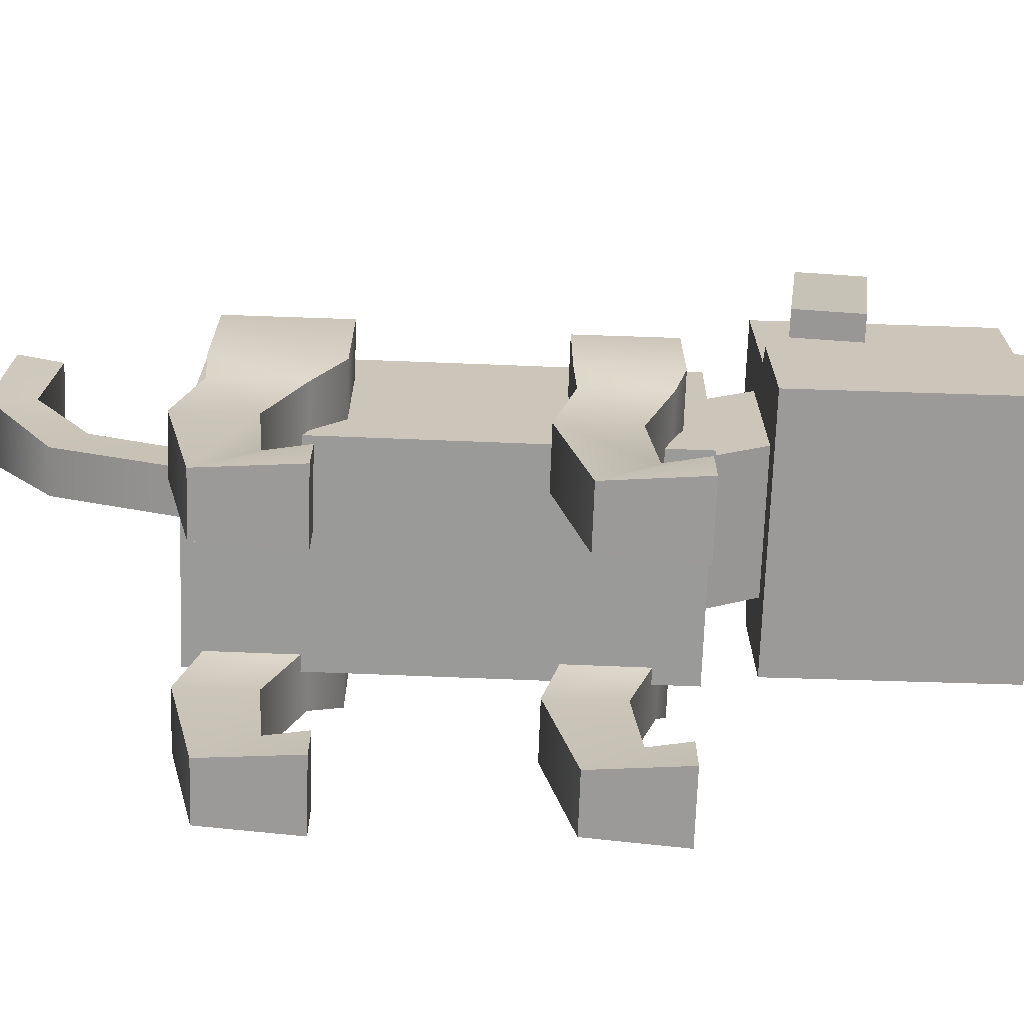
<metadata>
{"format":"obj","ext":"obj","renderer":"f3d","projection":"perspective","resolution":1024,"background":"white","views":[{"elev":-69.3,"azim":-92.0,"up":"+Z"}]}
</metadata>
<code>
g cat_mesh
v 0.1225 -0.4826 0.5843
v -0.1225 -0.4837 0.4452
v -0.1225 -0.4826 0.5843
v 0.1225 -0.4837 0.4452
v -0.1225 -0.4837 0.4452
v -0.1422 -0.2344 0.4295
v -0.1225 -0.2342 0.4431
v -0.1422 -0.4838 0.4316
v -0.1422 -0.4838 0.4316
v -0.1422 -0.2354 0.3026
v -0.1422 -0.2344 0.4295
v -0.1422 -0.4849 0.3047
v -0.1225 -0.2342 0.4431
v -0.1225 -0.4826 0.5843
v -0.1225 -0.4837 0.4452
v -0.1225 -0.2331 0.5823
v 0.02586 0.4413 0.4133
v -0.02553 0.2899 0.3569
v 0.02329 0.2899 0.3549
v -0.02297 0.4414 0.4153
v -0.02297 0.4414 0.4153
v -0.02311 0.3 0.4172
v -0.02553 0.2899 0.3569
v -0.0211 0.4114 0.4632
v -0.02559 0.5233 0.5441
v -0.02546 0.4741 0.5494
v -0.02822 0.5174 0.6858
v -0.02939 0.4645 0.6584
v 0.05285 0.5173 0.6826
v -0.02939 0.4645 0.6584
v -0.02822 0.5174 0.6858
v 0.05168 0.4644 0.6552
v -0.0754 -0.1442 0.2822
v -0.07494 -0.2525 0.5115
v -0.07562 -0.3329 0.3967
v -0.07493 -0.068 0.3998
v 0.07504 -0.2527 0.5112
v -0.07562 -0.3329 0.3967
v -0.07494 -0.2525 0.5115
v 0.07566 -0.333 0.3966
v -0.02311 0.3 0.4172
v 0.02772 0.4114 0.4613
v 0.02571 0.2999 0.4153
v -0.0211 0.4114 0.4632
v 0.03911 0.474 0.5468
v -0.02546 0.4741 0.5494
v -0.02939 0.4645 0.6584
v 0.05168 0.4644 0.6552
v -0.07493 -0.068 0.3998
v 0.07504 -0.2527 0.5112
v -0.07494 -0.2525 0.5115
v 0.07504 -0.068 0.3998
v 0.07504 -0.068 0.3998
v -0.0754 -0.1442 0.2822
v 0.07559 -0.1443 0.2822
v -0.07493 -0.068 0.3998
v 0.1422 -0.2344 0.4295
v 0.1225 -0.4837 0.4452
v 0.1225 -0.2342 0.4431
v 0.1422 -0.4838 0.4316
v 0.1225 -0.4826 0.5843
v -0.1225 -0.2331 0.5823
v 0.1225 -0.2331 0.5823
v -0.1225 -0.4826 0.5843
v 0.1422 -0.2354 0.3026
v 0.1422 -0.4838 0.4316
v 0.1422 -0.2344 0.4295
v 0.1422 -0.4849 0.3047
v 0.1225 -0.4826 0.5843
v 0.1225 -0.2342 0.4431
v 0.1225 -0.4837 0.4452
v 0.1225 -0.2331 0.5823
v -0.02598 0.2253 0.3481
v 0.02526 0.2353 0.4065
v 0.02284 0.2252 0.3461
v -0.02356 0.2354 0.4084
v -0.02559 0.5233 0.5441
v 0.02586 0.4413 0.4133
v 0.03898 0.5232 0.5415
v -0.02297 0.4414 0.4153
v 0.05285 0.5173 0.6826
v -0.02822 0.5174 0.6858
v 0.02571 0.2999 0.4153
v 0.02586 0.4413 0.4133
v 0.02329 0.2899 0.3549
v 0.02772 0.4114 0.4613
v 0.03898 0.5232 0.5415
v 0.03911 0.474 0.5468
v 0.05285 0.5173 0.6826
v 0.05168 0.4644 0.6552
v 0.07504 -0.2527 0.5112
v 0.07559 -0.1443 0.2822
v 0.07566 -0.333 0.3966
v 0.07504 -0.068 0.3998
v 0.1225 -0.2342 0.4431
v -0.1225 -0.2331 0.5823
v -0.1225 -0.2342 0.4431
v 0.1225 -0.2331 0.5823
v -0.1225 -0.2342 0.4431
v 0.1422 -0.2344 0.4295
v 0.1225 -0.2342 0.4431
v -0.1422 -0.2344 0.4295
v 0.1225 -0.4837 0.4452
v -0.1422 -0.4838 0.4316
v -0.1225 -0.4837 0.4452
v 0.1422 -0.4838 0.4316
v -0.1422 -0.4849 0.3047
v 0.1422 -0.4849 0.3047
v -0.1127 -0.1769 0.4355
v -0.1127 0.2942 0.2182
v -0.1127 0.2922 0.4418
v -0.1127 -0.1739 0.2119
v 0.1127 -0.1739 0.2119
v -0.1127 0.2942 0.2182
v -0.1127 -0.1739 0.2119
v 0.1127 0.2942 0.2182
v 0.1127 -0.1769 0.4355
v -0.1127 0.2922 0.4418
v 0.1127 0.2922 0.4418
v -0.1127 -0.1769 0.4355
v -0.1127 -0.1769 0.4355
v 0.1127 -0.1739 0.2119
v -0.1127 -0.1739 0.2119
v 0.1127 -0.1769 0.4355
v 0.1127 0.2942 0.2182
v -0.1127 0.2922 0.4418
v -0.1127 0.2942 0.2182
v 0.1127 0.2922 0.4418
v 0.1127 0.2942 0.2182
v 0.1127 -0.1769 0.4355
v 0.1127 0.2922 0.4418
v 0.1127 -0.1739 0.2119
v -0.03359 -0.5229 0.4522
v -0.03359 -0.4808 0.4077
v -0.03359 -0.5012 0.4519
v -0.02468 -0.5233 0.408
v -0.03355 -0.4804 0.4517
v -0.03359 -0.5229 0.4522
v 0.03359 -0.5012 0.4519
v 0.03359 -0.5229 0.4522
v -0.03359 -0.5012 0.4519
v 0.03355 -0.4804 0.4517
v -0.03355 -0.4804 0.4517
v 0.03359 -0.5229 0.4522
v -0.02468 -0.5233 0.408
v -0.03359 -0.5229 0.4522
v 0.02468 -0.5233 0.408
v 0.03359 -0.5229 0.4522
v 0.03359 -0.5012 0.4519
v 0.03359 -0.4808 0.4077
v 0.02468 -0.5233 0.408
v 0.03355 -0.4804 0.4517
v 0.02468 -0.5233 0.408
v -0.03359 -0.4808 0.4077
v -0.02468 -0.5233 0.408
v 0.03359 -0.4808 0.4077
v -0.03355 -0.4804 0.4517
v 0.03359 -0.4808 0.4077
v 0.03355 -0.4804 0.4517
v -0.03359 -0.4808 0.4077
v -0.1422 -0.2344 0.4295
v 0.1422 -0.2354 0.3026
v 0.1422 -0.2344 0.4295
v -0.1422 -0.2354 0.3026
v 0.1422 -0.4849 0.3047
v -0.1422 -0.2354 0.3026
v -0.1422 -0.4849 0.3047
v 0.1422 -0.2354 0.3026
v 0.02284 0.2252 0.3461
v -0.02553 0.2899 0.3569
v -0.02598 0.2253 0.3481
v 0.02329 0.2899 0.3549
v 0.02526 0.2353 0.4065
v 0.02329 0.2899 0.3549
v 0.02284 0.2252 0.3461
v 0.02571 0.2999 0.4153
v -0.02356 0.2354 0.4084
v 0.02571 0.2999 0.4153
v 0.02526 0.2353 0.4065
v -0.02311 0.3 0.4172
v -0.02598 0.2253 0.3481
v -0.02311 0.3 0.4172
v -0.02356 0.2354 0.4084
v -0.02553 0.2899 0.3569
v 0.07566 -0.333 0.3966
v -0.0754 -0.1442 0.2822
v -0.07562 -0.3329 0.3967
v 0.07559 -0.1443 0.2822
v -0.08993 -0.3601 0.6756
v -0.1515 -0.3407 0.5186
v -0.1456 -0.3601 0.6756
v -0.05826 -0.3407 0.5186
v -0.1456 -0.3601 0.6756
v -0.08993 -0.2868 0.6846
v -0.08993 -0.3601 0.6756
v -0.1456 -0.2868 0.6846
v -0.08993 -0.2868 0.6846
v -0.1515 -0.2675 0.5277
v -0.05826 -0.2675 0.5277
v -0.1456 -0.2868 0.6846
v -0.08993 -0.3601 0.6756
v -0.05826 -0.2675 0.5277
v -0.05826 -0.3407 0.5186
v -0.08993 -0.2868 0.6846
v -0.1456 -0.2868 0.6846
v -0.1515 -0.3407 0.5186
v -0.1515 -0.2675 0.5277
v -0.1456 -0.3601 0.6756
v -0.05826 -0.3407 0.5186
v -0.1515 -0.2675 0.5277
v -0.1515 -0.3407 0.5186
v -0.05826 -0.2675 0.5277
v 0.08993 -0.3601 0.6756
v 0.1515 -0.3407 0.5186
v 0.05826 -0.3407 0.5186
v 0.1456 -0.3601 0.6756
v 0.1456 -0.3601 0.6756
v 0.08993 -0.2868 0.6846
v 0.1456 -0.2868 0.6846
v 0.08993 -0.3601 0.6756
v 0.08993 -0.2868 0.6846
v 0.1515 -0.2675 0.5277
v 0.1456 -0.2868 0.6846
v 0.05826 -0.2675 0.5277
v 0.08993 -0.3601 0.6756
v 0.05826 -0.2675 0.5277
v 0.08993 -0.2868 0.6846
v 0.05826 -0.3407 0.5186
v 0.1456 -0.2868 0.6846
v 0.1515 -0.3407 0.5186
v 0.1456 -0.3601 0.6756
v 0.1515 -0.2675 0.5277
v 0.05826 -0.3407 0.5186
v 0.1515 -0.2675 0.5277
v 0.05826 -0.2675 0.5277
v 0.1515 -0.3407 0.5186
v -0.0838 -0.1484 0.2642
v -0.09599 -0.05131 0.2355
v -0.09599 -0.1371 0.2365
v -0.0838 -0.04816 0.264
v -0.0838 -0.1482 0.3602
v -0.0838 -0.04794 0.36
v -0.09599 -0.115 0.0467
v -0.09599 -0.02853 0.1386
v -0.09599 -0.06016 1.991e-05
v -0.09599 -0.106 0.1388
v -0.08886 -0.1574 0.000239
v -0.08886 -0.1572 0.0468
v -0.09599 -0.1371 0.2365
v -0.09599 -0.05131 0.2355
v -0.1579 -0.06016 1.99e-05
v -0.09599 -0.02853 0.1386
v -0.1579 -0.02853 0.1386
v -0.09599 -0.06016 1.991e-05
v -0.09599 -0.05131 0.2355
v -0.1579 -0.05131 0.2355
v -0.09599 0.2627 -0.0005253
v -0.09599 0.2166 0.1381
v -0.09599 0.2941 0.1381
v -0.09599 0.2078 0.04604
v -0.08949 0.1656 -0.00052
v -0.08949 0.1656 0.04604
v -0.09599 0.1818 0.2303
v -0.09599 0.272 0.2302
v -0.0838 0.15 0.2635
v -0.0838 0.2742 0.2635
v -0.0838 0.15 0.3852
v -0.0838 0.2742 0.3852
v -0.1579 -0.115 0.0467
v -0.1579 -0.02853 0.1386
v -0.1579 -0.106 0.1388
v -0.1579 -0.06016 1.99e-05
v -0.1656 -0.1573 0.0468
v -0.1656 -0.1574 0.000239
v -0.1579 -0.05131 0.2355
v -0.1579 -0.1371 0.2365
v -0.09599 -0.115 0.0467
v -0.1579 -0.106 0.1388
v -0.09599 -0.106 0.1388
v -0.1579 -0.115 0.0467
v -0.1579 -0.1371 0.2365
v -0.09599 -0.1371 0.2365
v -0.08886 -0.1574 0.000239
v -0.1656 -0.1573 0.0468
v -0.08886 -0.1572 0.0468
v -0.1656 -0.1574 0.000239
v -0.1656 -0.1574 0.000239
v -0.09599 -0.06016 1.991e-05
v -0.1579 -0.06016 1.99e-05
v -0.08886 -0.1574 0.000239
v -0.1579 -0.115 0.0467
v -0.09599 -0.115 0.0467
v -0.08886 -0.1572 0.0468
v -0.1656 -0.1573 0.0468
v -0.0838 -0.04816 0.264
v -0.1579 -0.05131 0.2355
v -0.09599 -0.05131 0.2355
v -0.1689 -0.04816 0.264
v -0.0838 -0.04794 0.36
v -0.1689 -0.04794 0.36
v -0.1689 -0.1484 0.2642
v -0.09599 -0.1371 0.2365
v -0.1579 -0.1371 0.2365
v -0.0838 -0.1484 0.2642
v -0.1689 -0.1482 0.3602
v -0.0838 -0.1482 0.3602
v -0.1689 -0.04816 0.264
v -0.1579 -0.1371 0.2365
v -0.1579 -0.05131 0.2355
v -0.1689 -0.1484 0.2642
v -0.1689 -0.04794 0.36
v -0.1689 -0.1482 0.3602
v -0.1689 -0.1482 0.3602
v -0.0838 -0.04794 0.36
v -0.0838 -0.1482 0.3602
v -0.1689 -0.04794 0.36
v -0.1579 0.2627 -0.0005253
v -0.09599 0.2941 0.1381
v -0.1579 0.2941 0.1381
v -0.09599 0.2627 -0.0005253
v -0.09599 0.272 0.2302
v -0.1579 0.272 0.2302
v -0.0838 0.2742 0.2635
v -0.1689 0.2742 0.2635
v -0.0838 0.2742 0.3852
v -0.1689 0.2742 0.3852
v -0.1579 0.2166 0.1381
v -0.1579 0.2627 -0.0005253
v -0.1579 0.2941 0.1381
v -0.1579 0.2078 0.04604
v -0.165 0.1656 0.04604
v -0.165 0.1656 -0.00052
v -0.1579 0.272 0.2302
v -0.1579 0.1818 0.2303
v -0.1689 0.2742 0.2635
v -0.1689 0.15 0.2635
v -0.1689 0.2742 0.3852
v -0.1689 0.15 0.3852
v -0.09599 0.2078 0.04604
v -0.1579 0.2166 0.1381
v -0.09599 0.2166 0.1381
v -0.1579 0.2078 0.04604
v -0.1579 0.1818 0.2303
v -0.09599 0.1818 0.2303
v -0.1689 0.15 0.2635
v -0.0838 0.15 0.2635
v -0.1689 0.15 0.3852
v -0.0838 0.15 0.3852
v -0.08949 0.1656 -0.00052
v -0.165 0.1656 0.04604
v -0.08949 0.1656 0.04604
v -0.165 0.1656 -0.00052
v -0.165 0.1656 -0.00052
v -0.09599 0.2627 -0.0005253
v -0.1579 0.2627 -0.0005253
v -0.08949 0.1656 -0.00052
v -0.1579 0.2078 0.04604
v -0.09599 0.2078 0.04604
v -0.08949 0.1656 0.04604
v -0.165 0.1656 0.04604
v -0.1689 0.15 0.3852
v -0.0838 0.2742 0.3852
v -0.0838 0.15 0.3852
v -0.1689 0.2742 0.3852
v 0.0838 -0.1484 0.2642
v 0.09599 -0.05131 0.2355
v 0.0838 -0.04816 0.264
v 0.09599 -0.1371 0.2365
v 0.0838 -0.1482 0.3602
v 0.0838 -0.04795 0.36
v 0.09599 -0.115 0.04673
v 0.09599 -0.02853 0.1386
v 0.09599 -0.106 0.1388
v 0.09599 -0.06015 4.591e-05
v 0.08886 -0.1573 0.0002598
v 0.08886 -0.1572 0.04682
v 0.09599 -0.1371 0.2365
v 0.09599 -0.05131 0.2355
v 0.1579 -0.06015 4.591e-05
v 0.09599 -0.02853 0.1386
v 0.09599 -0.06015 4.591e-05
v 0.1579 -0.02853 0.1386
v 0.09599 -0.05131 0.2355
v 0.1579 -0.05131 0.2355
v 0.09599 0.2623 -0.0005936
v 0.09599 0.2163 0.1381
v 0.09599 0.2074 0.04605
v 0.09599 0.2938 0.138
v 0.08949 0.1651 -0.000444
v 0.08949 0.1651 0.04612
v 0.09599 0.1816 0.2303
v 0.09599 0.2719 0.2302
v 0.0838 0.1499 0.2636
v 0.0838 0.2741 0.2634
v 0.0838 0.1501 0.3853
v 0.0838 0.2743 0.3851
v 0.1579 -0.115 0.04673
v 0.1579 -0.02853 0.1386
v 0.1579 -0.06015 4.591e-05
v 0.1579 -0.106 0.1388
v 0.1656 -0.1572 0.04682
v 0.1656 -0.1573 0.0002598
v 0.1579 -0.05131 0.2355
v 0.1579 -0.1371 0.2365
v 0.09599 -0.115 0.04673
v 0.1579 -0.106 0.1388
v 0.1579 -0.115 0.04673
v 0.09599 -0.106 0.1388
v 0.1579 -0.1371 0.2365
v 0.09599 -0.1371 0.2365
v 0.08886 -0.1573 0.0002598
v 0.1656 -0.1572 0.04682
v 0.1656 -0.1573 0.0002598
v 0.08886 -0.1572 0.04682
v 0.1656 -0.1573 0.0002598
v 0.09599 -0.06015 4.591e-05
v 0.08886 -0.1573 0.0002598
v 0.1579 -0.06015 4.591e-05
v 0.1579 -0.115 0.04673
v 0.08886 -0.1572 0.04682
v 0.09599 -0.115 0.04673
v 0.1656 -0.1572 0.04682
v 0.0838 -0.04816 0.264
v 0.1579 -0.05131 0.2355
v 0.1689 -0.04816 0.264
v 0.09599 -0.05131 0.2355
v 0.0838 -0.04795 0.36
v 0.1689 -0.04795 0.36
v 0.1689 -0.1484 0.2642
v 0.09599 -0.1371 0.2365
v 0.0838 -0.1484 0.2642
v 0.1579 -0.1371 0.2365
v 0.1689 -0.1482 0.3602
v 0.0838 -0.1482 0.3602
v 0.1689 -0.04816 0.264
v 0.1579 -0.1371 0.2365
v 0.1689 -0.1484 0.2642
v 0.1579 -0.05131 0.2355
v 0.1689 -0.04795 0.36
v 0.1689 -0.1482 0.3602
v 0.1689 -0.1482 0.3602
v 0.0838 -0.04795 0.36
v 0.1689 -0.04795 0.36
v 0.0838 -0.1482 0.3602
v 0.1579 0.2623 -0.0005936
v 0.09599 0.2938 0.138
v 0.09599 0.2623 -0.0005936
v 0.1579 0.2938 0.138
v 0.09599 0.2719 0.2302
v 0.1579 0.2719 0.2302
v 0.1579 0.2163 0.1381
v 0.1579 0.2623 -0.0005936
v 0.1579 0.2074 0.04605
v 0.1579 0.2938 0.138
v 0.165 0.1651 0.04612
v 0.165 0.1651 -0.000444
v 0.1579 0.2719 0.2302
v 0.1579 0.1816 0.2303
v 0.1689 0.2741 0.2634
v 0.1689 0.1499 0.2636
v 0.1689 0.2743 0.3851
v 0.1689 0.1501 0.3853
v 0.09599 0.2074 0.04605
v 0.1579 0.2163 0.1381
v 0.1579 0.2074 0.04605
v 0.09599 0.2163 0.1381
v 0.1579 0.1816 0.2303
v 0.09599 0.1816 0.2303
v 0.08949 0.1651 -0.000444
v 0.165 0.1651 0.04612
v 0.165 0.1651 -0.000444
v 0.08949 0.1651 0.04612
v 0.165 0.1651 -0.000444
v 0.09599 0.2623 -0.0005936
v 0.08949 0.1651 -0.000444
v 0.1579 0.2623 -0.0005936
v 0.1579 0.2074 0.04605
v 0.08949 0.1651 0.04612
v 0.09599 0.2074 0.04605
v 0.165 0.1651 0.04612
v 0.0838 0.2741 0.2634
v 0.1579 0.2719 0.2302
v 0.1689 0.2741 0.2634
v 0.09599 0.2719 0.2302
v 0.0838 0.2743 0.3851
v 0.1689 0.2743 0.3851
v 0.1689 0.1499 0.2636
v 0.09599 0.1816 0.2303
v 0.0838 0.1499 0.2636
v 0.1579 0.1816 0.2303
v 0.1689 0.1501 0.3853
v 0.0838 0.1501 0.3853
v 0.1689 0.1501 0.3853
v 0.0838 0.2743 0.3851
v 0.1689 0.2743 0.3851
v 0.0838 0.1501 0.3853
v 0.06201 -0.4595 0.3731
v -0.05749 -0.5199 0.3736
v 0.06201 -0.5199 0.3736
v -0.05749 -0.4595 0.3731
v 0.06201 -0.459 0.4328
v -0.05749 -0.5194 0.4333
v -0.05749 -0.459 0.4328
v 0.06201 -0.5194 0.4333
v 0.06201 -0.5194 0.4333
v -0.05749 -0.5199 0.3736
v -0.05749 -0.5194 0.4333
v 0.06201 -0.5199 0.3736
v 0.06201 -0.459 0.4328
v 0.06201 -0.5199 0.3736
v 0.06201 -0.5194 0.4333
v 0.06201 -0.4595 0.3731
v -0.05749 -0.459 0.4328
v 0.06201 -0.4595 0.3731
v 0.06201 -0.459 0.4328
v -0.05749 -0.4595 0.3731
v -0.05749 -0.5194 0.4333
v -0.05749 -0.4595 0.3731
v -0.05749 -0.459 0.4328
v -0.05749 -0.5199 0.3736
v 0.03606 -0.4598 0.3289
v -0.03153 -0.5203 0.3294
v 0.03606 -0.5203 0.3294
v -0.03153 -0.4598 0.3289
v 0.03606 -0.4595 0.3709
v -0.03153 -0.5199 0.3714
v -0.03153 -0.4595 0.3709
v 0.03606 -0.5199 0.3714
v 0.03606 -0.5199 0.3714
v -0.03153 -0.5203 0.3294
v -0.03153 -0.5199 0.3714
v 0.03606 -0.5203 0.3294
v 0.03606 -0.4595 0.3709
v 0.03606 -0.5203 0.3294
v 0.03606 -0.5199 0.3714
v 0.03606 -0.4598 0.3289
v -0.03153 -0.4595 0.3709
v 0.03606 -0.4598 0.3289
v 0.03606 -0.4595 0.3709
v -0.03153 -0.4598 0.3289
v -0.03153 -0.5199 0.3714
v -0.03153 -0.4598 0.3289
v -0.03153 -0.4595 0.3709
v -0.03153 -0.5203 0.3294
v -0.1041 -0.4881 0.5491
v -0.0345 -0.4882 0.4454
v -0.1041 -0.4882 0.4454
v -0.0345 -0.4881 0.5491
v 0.1048 -0.4882 0.4454
v 0.03515 -0.4881 0.5491
v 0.1048 -0.4881 0.5491
v 0.03515 -0.4882 0.4454
v -0.1041 -0.4824 0.5491
v -0.1041 -0.4882 0.4454
v -0.1041 -0.4825 0.4454
v -0.1041 -0.4881 0.5491
v -0.1041 -0.4825 0.4454
v -0.0345 -0.4882 0.4454
v -0.0345 -0.4825 0.4454
v -0.1041 -0.4882 0.4454
v -0.0345 -0.4825 0.4454
v -0.0345 -0.4881 0.5491
v -0.0345 -0.4824 0.5491
v -0.0345 -0.4882 0.4454
v -0.0345 -0.4824 0.5491
v -0.1041 -0.4881 0.5491
v -0.1041 -0.4824 0.5491
v -0.0345 -0.4881 0.5491
v 0.1048 -0.4825 0.4454
v 0.1048 -0.4881 0.5491
v 0.1048 -0.4824 0.5491
v 0.1048 -0.4882 0.4454
v 0.1048 -0.4824 0.5491
v 0.03515 -0.4881 0.5491
v 0.03515 -0.4824 0.5491
v 0.1048 -0.4881 0.5491
v 0.03515 -0.4824 0.5491
v 0.03515 -0.4882 0.4454
v 0.03515 -0.4825 0.4454
v 0.03515 -0.4881 0.5491
v 0.03515 -0.4825 0.4454
v 0.1048 -0.4882 0.4454
v 0.1048 -0.4825 0.4454
v 0.03515 -0.4882 0.4454
g cat_mesh_0
f 3 2 1
f 4 1 2
f 7 6 5
f 8 5 6
f 11 10 9
f 12 9 10
f 15 14 13
f 16 13 14
f 19 18 17
f 20 17 18
f 23 22 21
f 24 21 22
f 21 24 25
f 26 25 24
f 25 26 27
f 28 27 26
f 31 30 29
f 32 29 30
f 35 34 33
f 36 33 34
f 39 38 37
f 40 37 38
f 43 42 41
f 44 41 42
f 42 45 44
f 46 44 45
f 46 45 47
f 48 47 45
f 51 50 49
f 52 49 50
f 55 54 53
f 56 53 54
f 59 58 57
f 60 57 58
f 63 62 61
f 64 61 62
f 67 66 65
f 68 65 66
f 71 70 69
f 72 69 70
f 75 74 73
f 76 73 74
f 79 78 77
f 80 77 78
f 79 77 81
f 82 81 77
f 85 84 83
f 86 83 84
f 84 87 86
f 88 86 87
f 87 89 88
f 90 88 89
f 93 92 91
f 94 91 92
f 97 96 95
f 98 95 96
f 101 100 99
f 102 99 100
f 105 104 103
f 106 103 104
f 104 107 106
f 108 106 107
f 111 110 109
f 112 109 110
f 115 114 113
f 116 113 114
f 119 118 117
f 120 117 118
f 123 122 121
f 124 121 122
f 127 126 125
f 128 125 126
f 131 130 129
f 132 129 130
f 135 134 133
f 133 134 136
f 135 137 134
f 140 139 138
f 141 138 139
f 139 142 141
f 143 141 142
f 146 145 144
f 147 144 145
f 150 149 148
f 150 148 151
f 152 149 150
f 155 154 153
f 156 153 154
f 159 158 157
f 160 157 158
f 163 162 161
f 164 161 162
f 167 166 165
f 168 165 166
f 171 170 169
f 172 169 170
f 175 174 173
f 176 173 174
f 179 178 177
f 180 177 178
f 183 182 181
f 184 181 182
f 187 186 185
f 188 185 186
f 191 190 189
f 192 189 190
f 195 194 193
f 196 193 194
f 199 198 197
f 200 197 198
f 203 202 201
f 204 201 202
f 207 206 205
f 208 205 206
f 211 210 209
f 212 209 210
f 215 214 213
f 216 213 214
f 219 218 217
f 220 217 218
f 223 222 221
f 224 221 222
f 227 226 225
f 228 225 226
f 231 230 229
f 232 229 230
f 235 234 233
f 236 233 234
f 239 238 237
f 240 237 238
f 237 240 241
f 242 241 240
f 245 244 243
f 246 243 244
f 245 243 247
f 248 247 243
f 246 244 249
f 250 249 244
f 253 252 251
f 254 251 252
f 252 253 255
f 256 255 253
f 259 258 257
f 260 257 258
f 257 260 261
f 262 261 260
f 258 259 263
f 264 263 259
f 263 264 265
f 266 265 264
f 265 266 267
f 268 267 266
f 271 270 269
f 272 269 270
f 269 272 273
f 274 273 272
f 270 271 275
f 276 275 271
f 279 278 277
f 280 277 278
f 278 279 281
f 282 281 279
f 285 284 283
f 286 283 284
f 289 288 287
f 290 287 288
f 293 292 291
f 294 293 291
f 297 296 295
f 298 295 296
f 295 298 299
f 300 299 298
f 303 302 301
f 304 301 302
f 301 304 305
f 306 305 304
f 309 308 307
f 310 307 308
f 307 310 311
f 312 311 310
f 315 314 313
f 316 313 314
f 319 318 317
f 320 317 318
f 318 319 321
f 322 321 319
f 321 322 323
f 324 323 322
f 323 324 325
f 326 325 324
f 329 328 327
f 330 327 328
f 330 328 331
f 332 331 328
f 329 327 333
f 334 333 327
f 333 334 335
f 336 335 334
f 335 336 337
f 338 337 336
f 341 340 339
f 342 339 340
f 340 341 343
f 344 343 341
f 343 344 345
f 346 345 344
f 345 346 347
f 348 347 346
f 351 350 349
f 352 349 350
f 355 354 353
f 356 353 354
f 359 358 357
f 360 359 357
f 363 362 361
f 364 361 362
f 367 366 365
f 368 365 366
f 365 369 367
f 370 367 369
f 373 372 371
f 374 371 372
f 374 375 371
f 376 371 375
f 373 377 372
f 378 372 377
f 381 380 379
f 382 379 380
f 380 383 382
f 384 382 383
f 387 386 385
f 388 385 386
f 385 389 387
f 390 387 389
f 386 391 388
f 392 388 391
f 391 393 392
f 394 392 393
f 393 395 394
f 396 394 395
f 399 398 397
f 400 397 398
f 397 401 399
f 402 399 401
f 398 403 400
f 404 400 403
f 407 406 405
f 408 405 406
f 406 409 408
f 410 408 409
f 413 412 411
f 414 411 412
f 417 416 415
f 418 415 416
f 421 420 419
f 420 422 419
f 425 424 423
f 426 423 424
f 423 427 425
f 428 425 427
f 431 430 429
f 432 429 430
f 429 433 431
f 434 431 433
f 437 436 435
f 438 435 436
f 435 439 437
f 440 437 439
f 443 442 441
f 444 441 442
f 447 446 445
f 448 445 446
f 446 449 448
f 450 448 449
f 453 452 451
f 454 451 452
f 453 455 452
f 456 452 455
f 454 457 451
f 458 451 457
f 457 459 458
f 460 458 459
f 459 461 460
f 462 460 461
f 465 464 463
f 466 463 464
f 464 467 466
f 468 466 467
f 471 470 469
f 472 469 470
f 475 474 473
f 476 473 474
f 479 478 477
f 478 480 477
f 483 482 481
f 484 481 482
f 481 485 483
f 486 483 485
f 489 488 487
f 490 487 488
f 487 491 489
f 492 489 491
f 495 494 493
f 496 493 494
f 499 498 497
f 500 497 498
f 503 502 501
f 504 501 502
f 507 506 505
f 508 505 506
f 511 510 509
f 512 509 510
f 515 514 513
f 516 513 514
f 519 518 517
f 520 517 518
f 523 522 521
f 524 521 522
f 527 526 525
f 528 525 526
f 531 530 529
f 532 529 530
f 535 534 533
f 536 533 534
f 539 538 537
f 540 537 538
f 543 542 541
f 544 541 542
f 547 546 545
f 548 545 546
f 551 550 549
f 552 549 550
f 555 554 553
f 556 553 554
f 559 558 557
f 560 557 558
f 563 562 561
f 564 561 562
f 567 566 565
f 568 565 566
f 571 570 569
f 572 569 570
f 575 574 573
f 576 573 574
f 579 578 577
f 580 577 578
f 583 582 581
f 584 581 582

</code>
